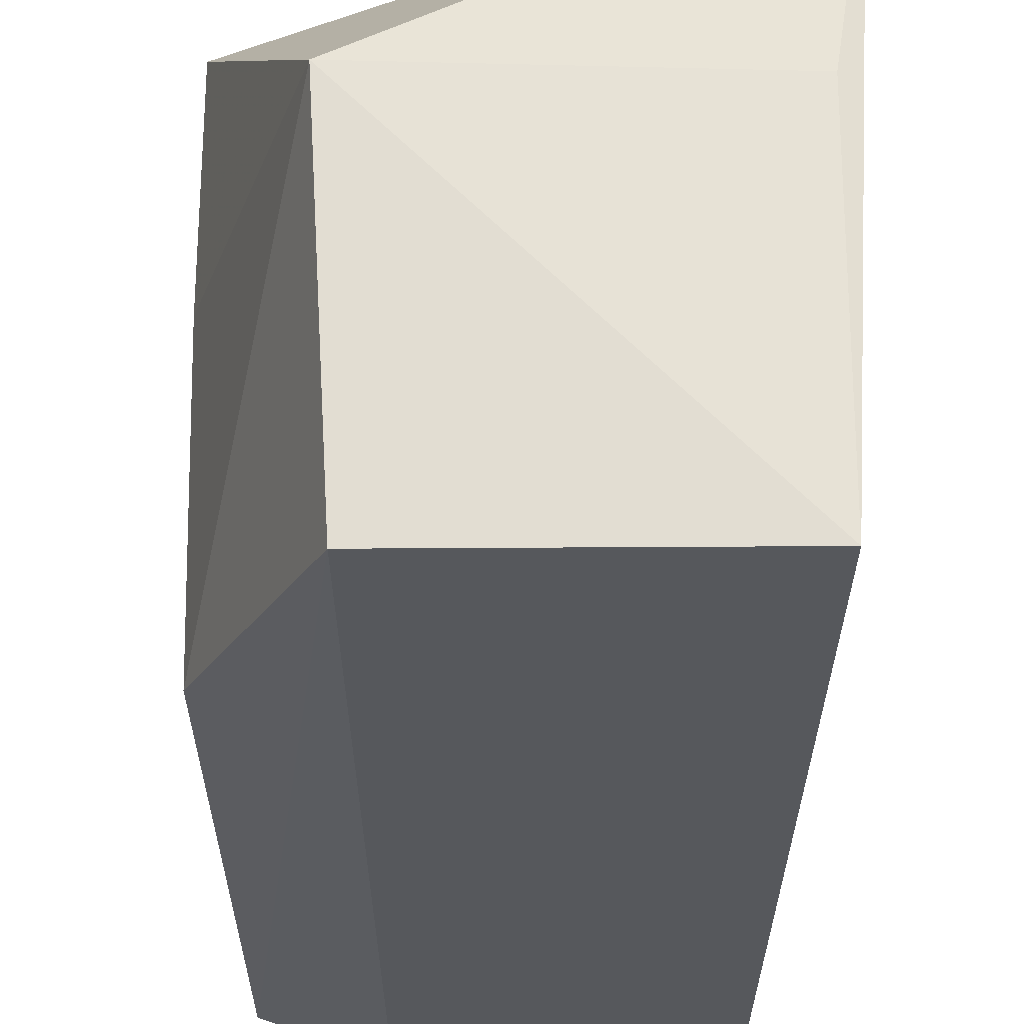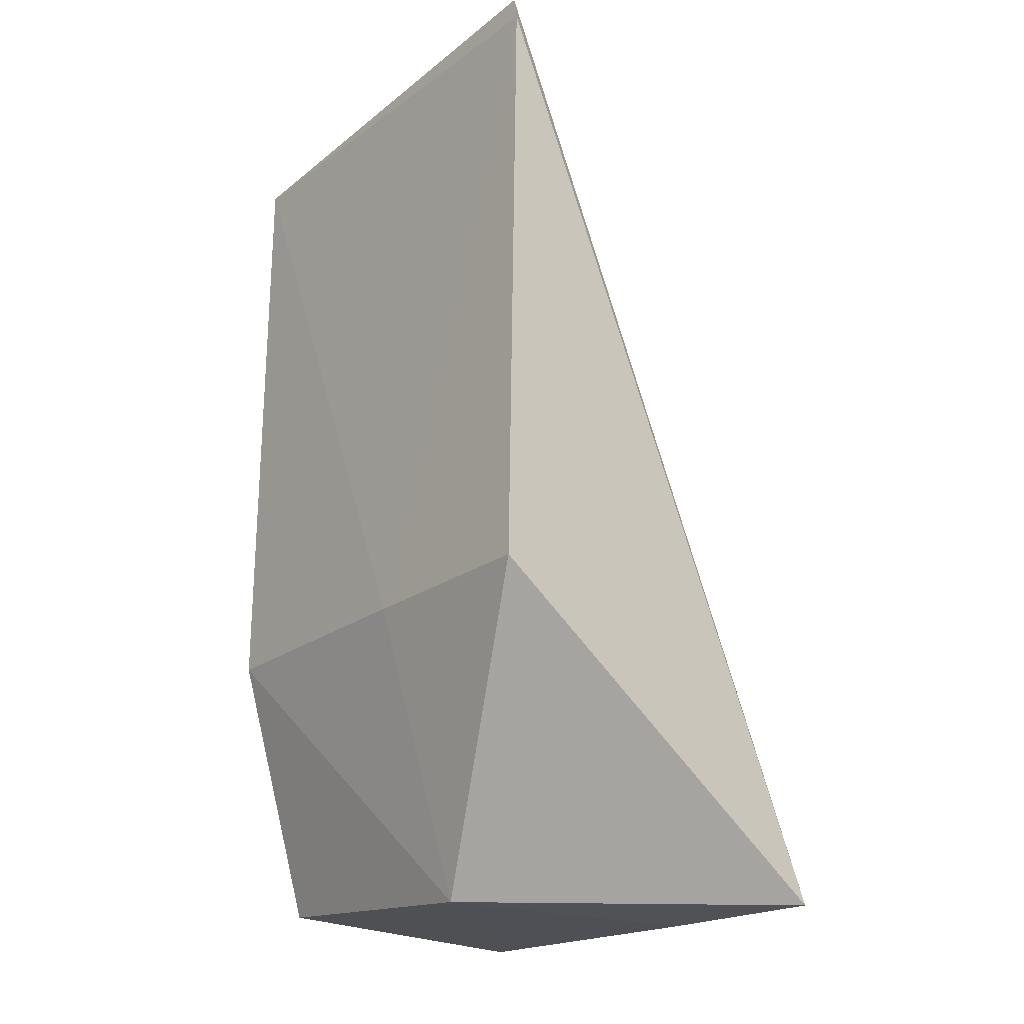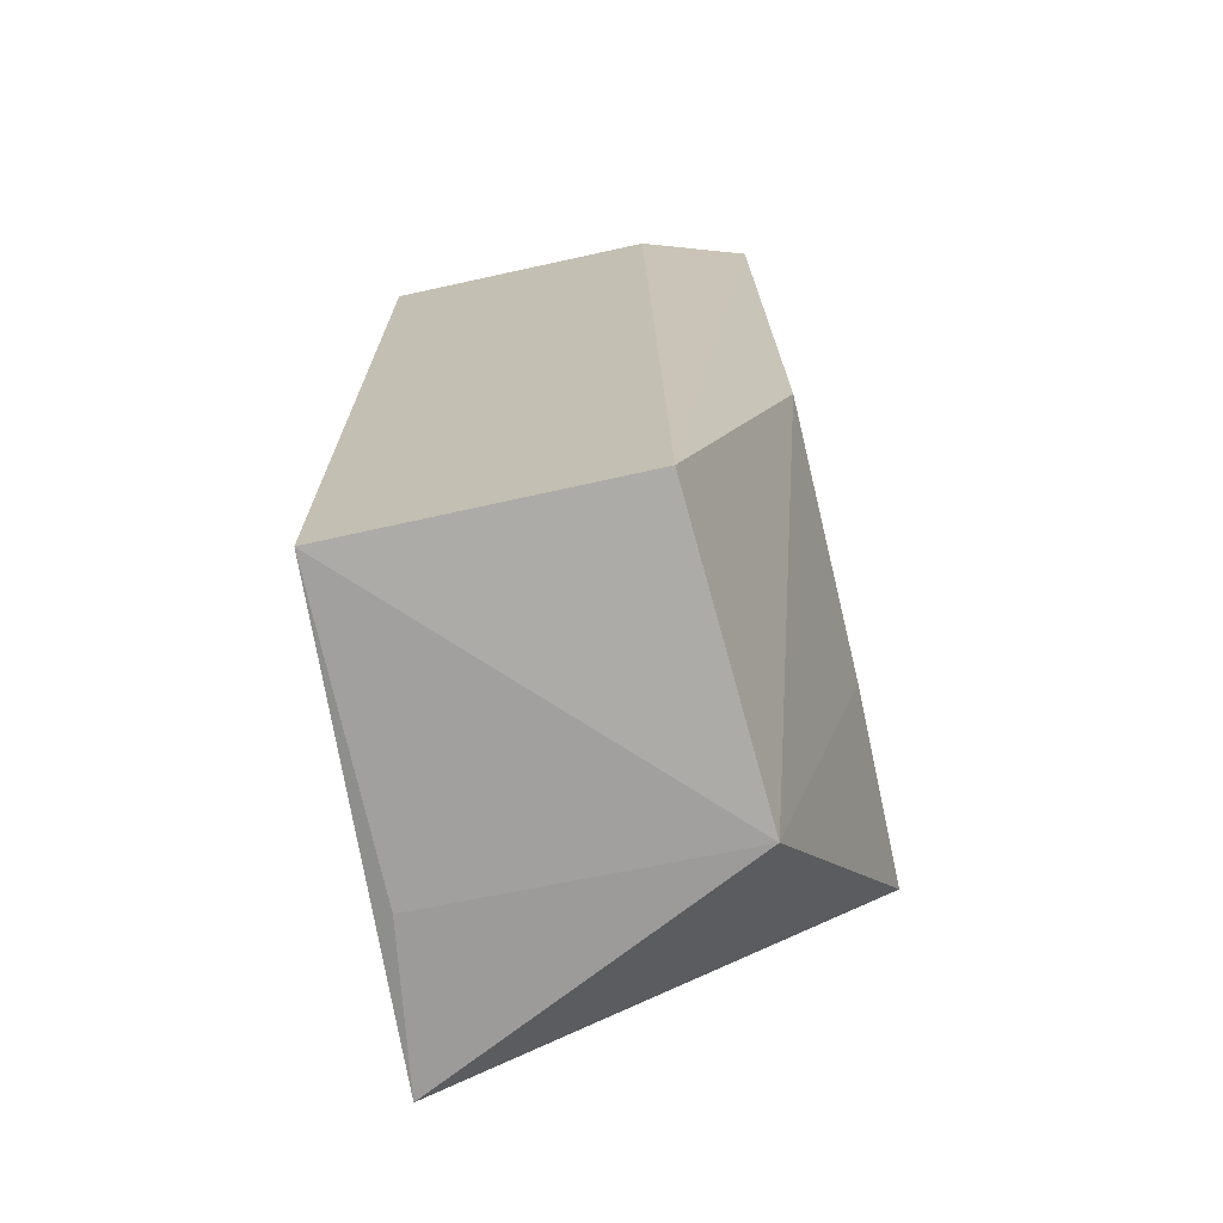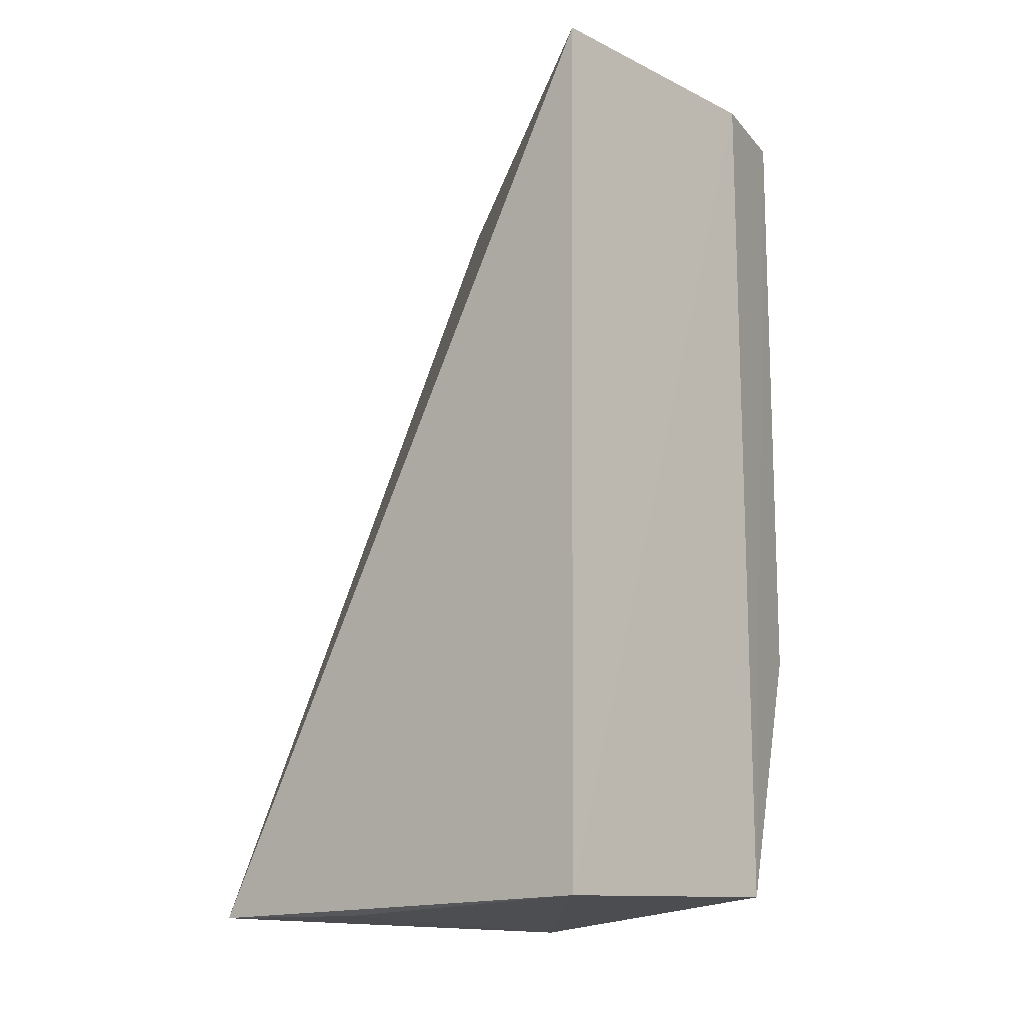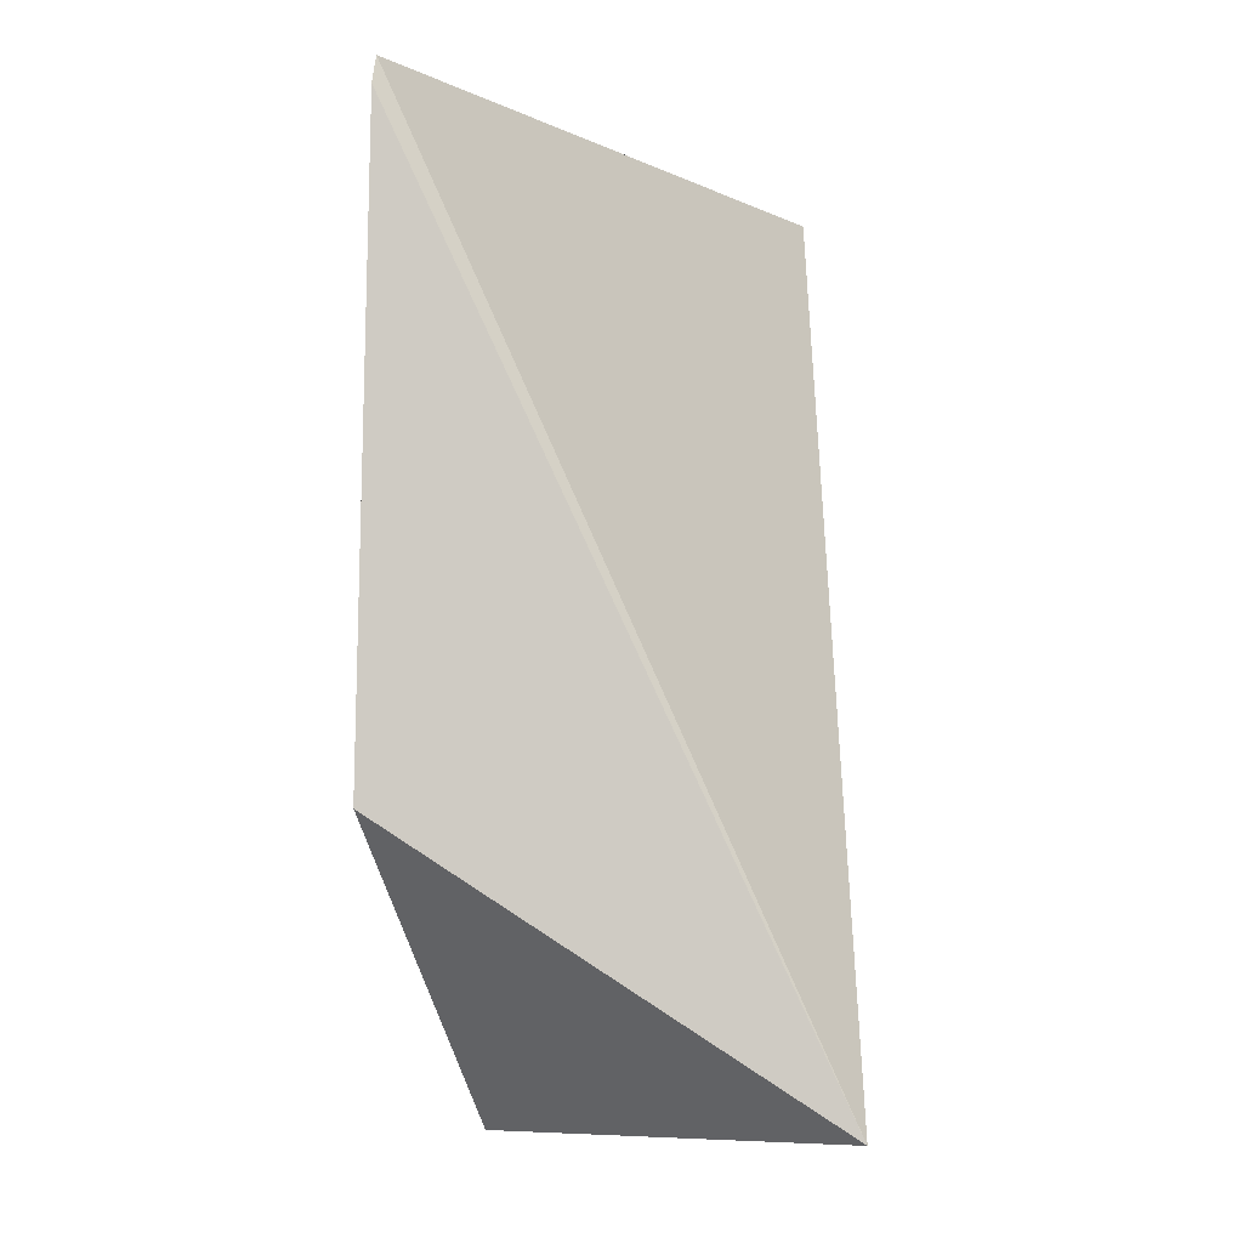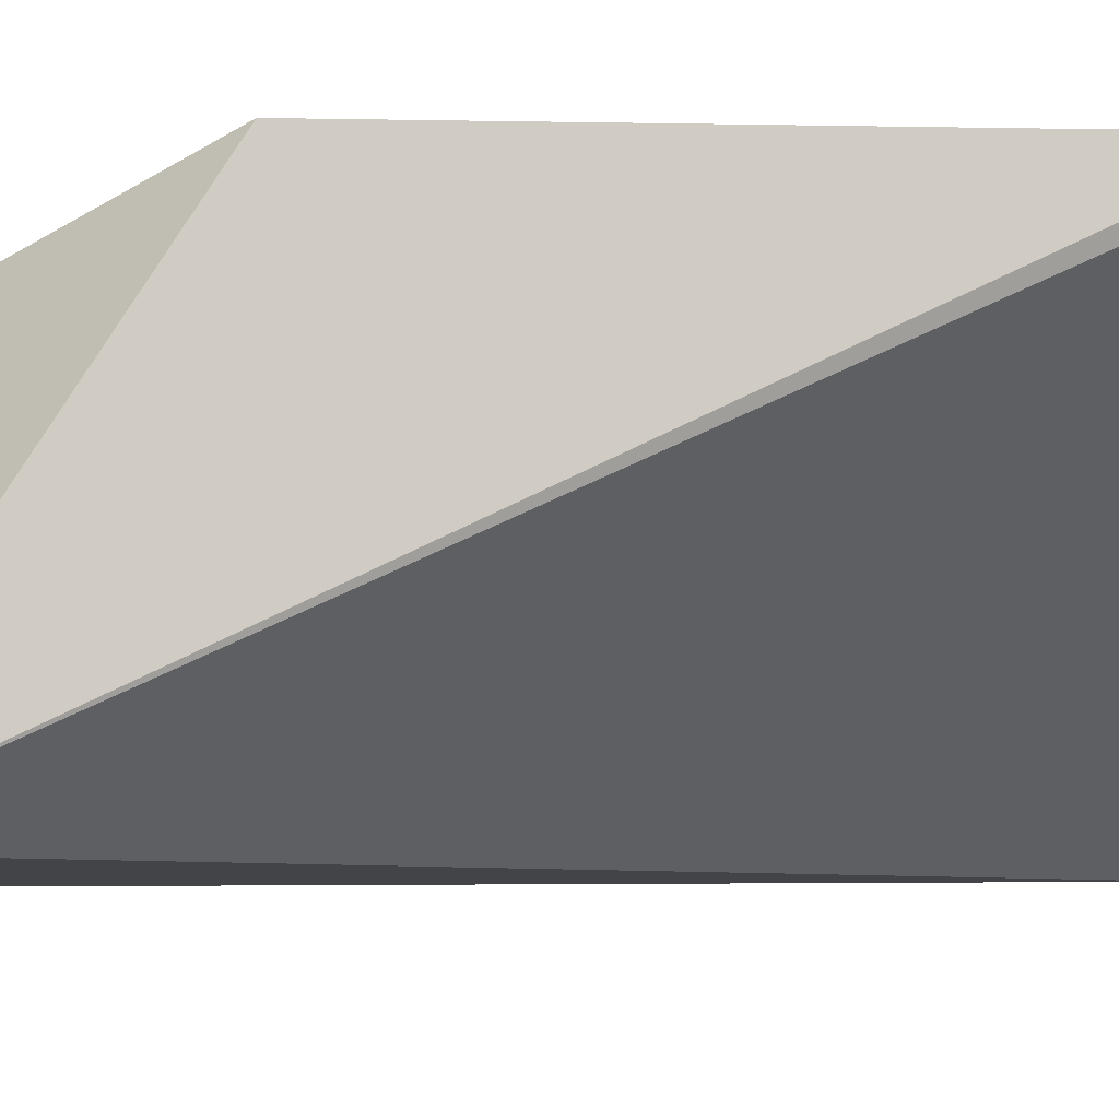
<metadata>
{"format":"obj","ext":"obj","renderer":"f3d","projection":"perspective","resolution":1024,"background":"white","views":[{"elev":-27.6,"azim":179.6,"up":"+Y"},{"elev":-21.7,"azim":141.2,"up":"+Z"},{"elev":-70.7,"azim":12.4,"up":"+Z"},{"elev":-14.3,"azim":-46.6,"up":"+Z"},{"elev":-4.7,"azim":-177.8,"up":"+Z"},{"elev":79.1,"azim":-90.1,"up":"+Y"}]}
</metadata>
<code>
v 0.08619 -0.02025 0.04416
v 0.08617 -0.04127 0.04309
v 0.08271 -0.02903 0.003082
v 0.068 -0.02161 0.003554
v 0.06928 -0.04284 0.04313
v 0.08675 -0.01994 0.01585
v 0.08141 -0.04284 0.04309
v 0.06916 -0.04257 0.003893
v 0.08631 -0.01991 0.04298
v 0.08646 -0.041 0.01587
v 0.06913 -0.02906 0.003466
v 0.08673 -0.02903 0.01584
v 0.08194 -0.04248 0.00431
f 5 1 4
f 6 3 4
f 7 2 1
f 7 1 5
f 8 5 4
f 8 7 5
f 9 6 4
f 9 4 1
f 9 1 2
f 11 8 4
f 11 4 3
f 11 3 8
f 12 9 2
f 12 6 9
f 12 2 10
f 12 10 3
f 12 3 6
f 13 8 3
f 13 3 10
f 13 7 8
f 13 10 2
f 13 2 7

</code>
